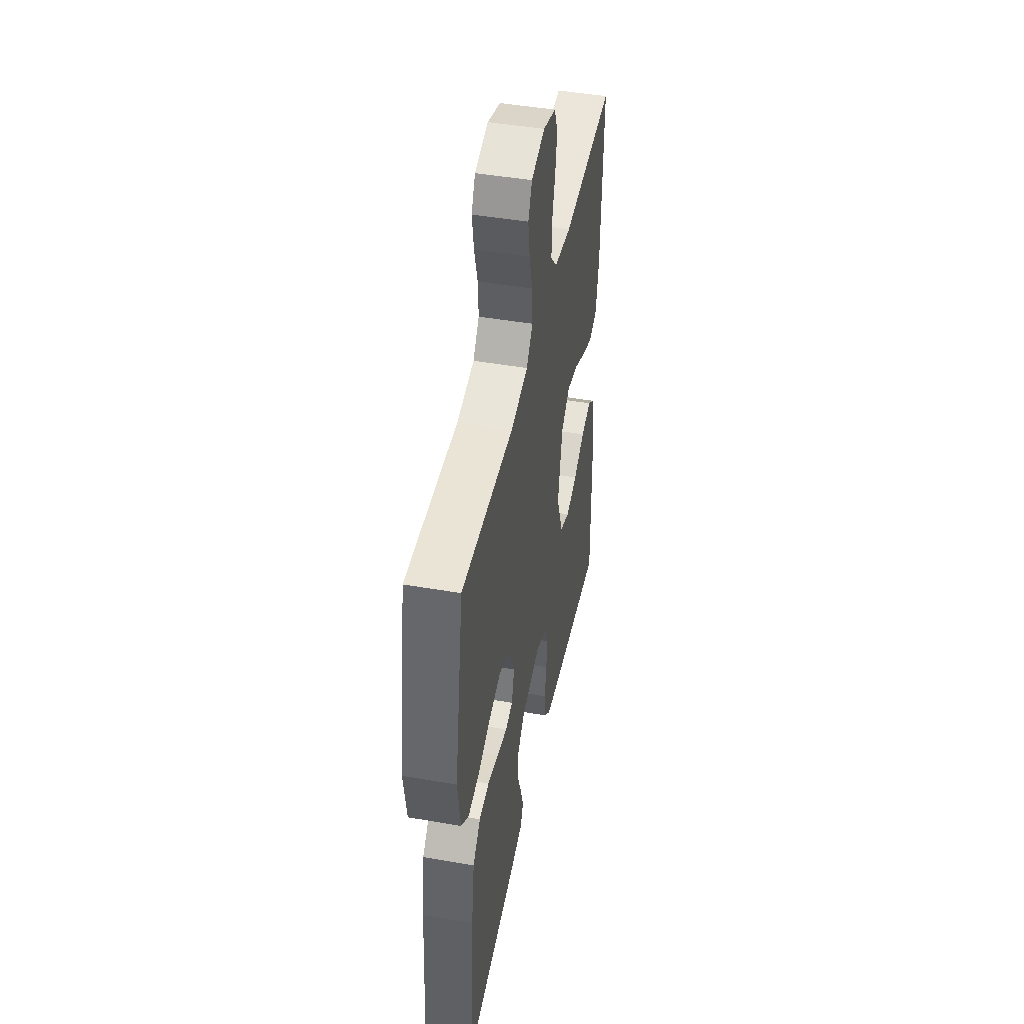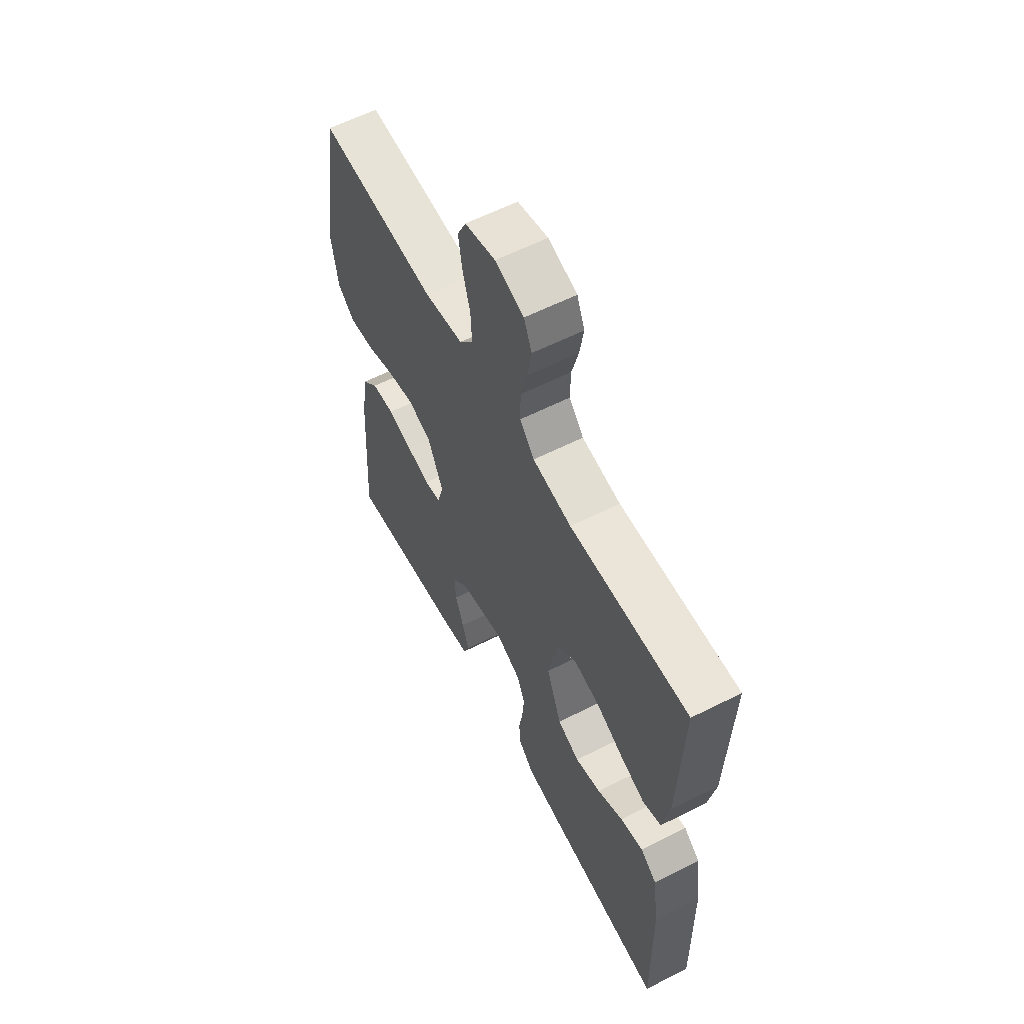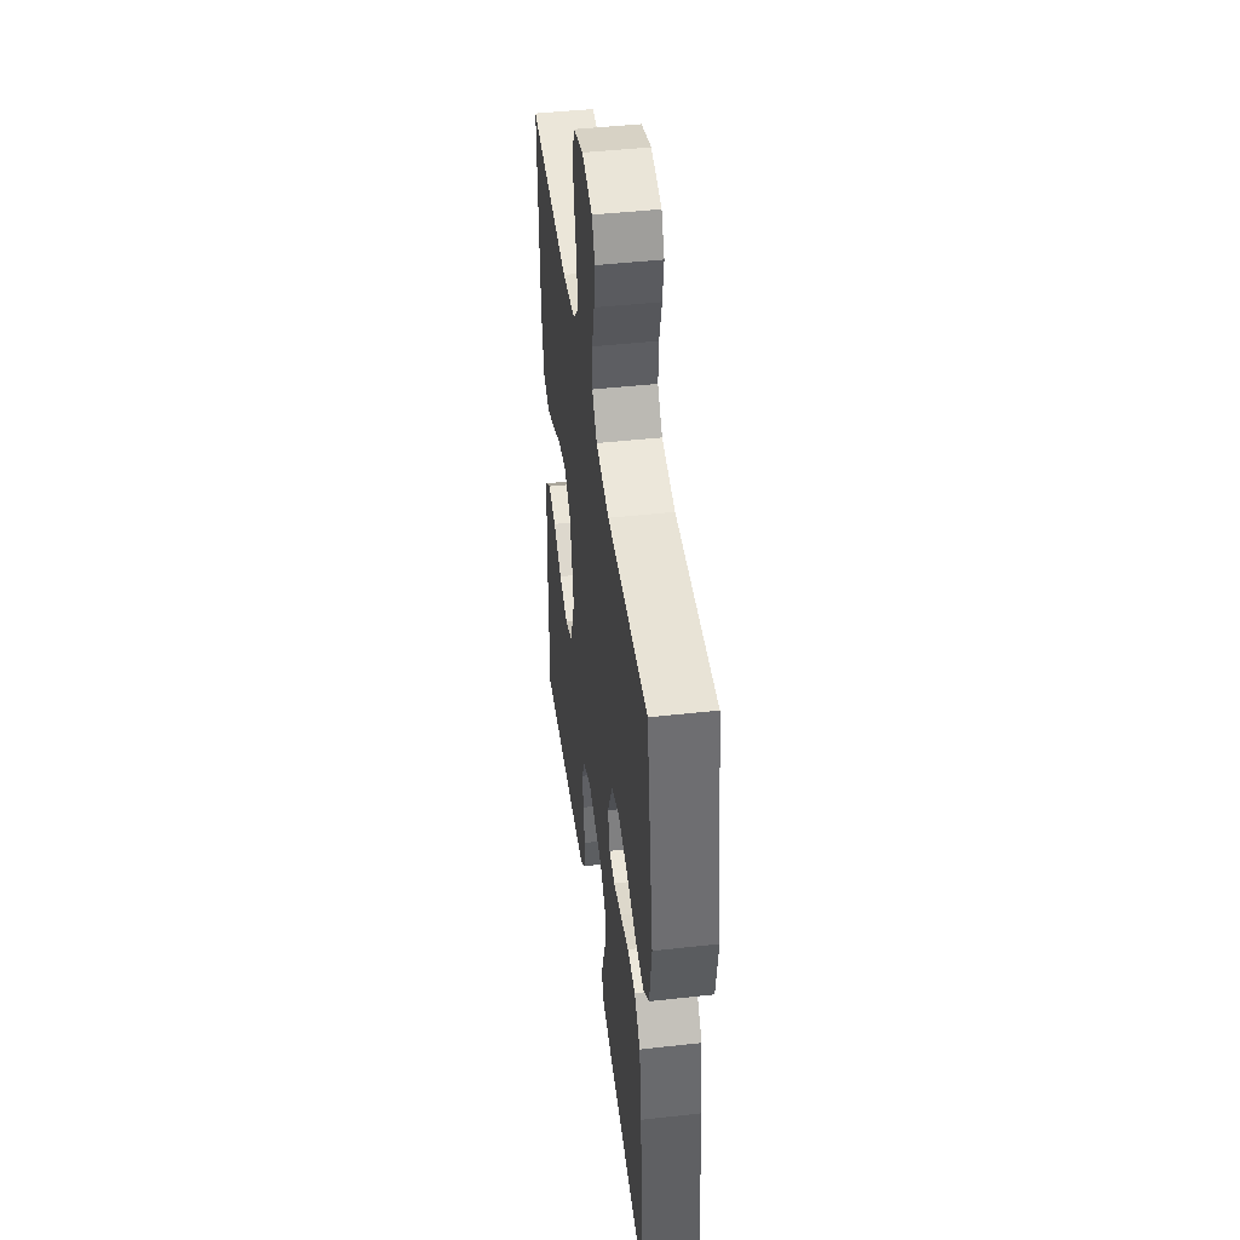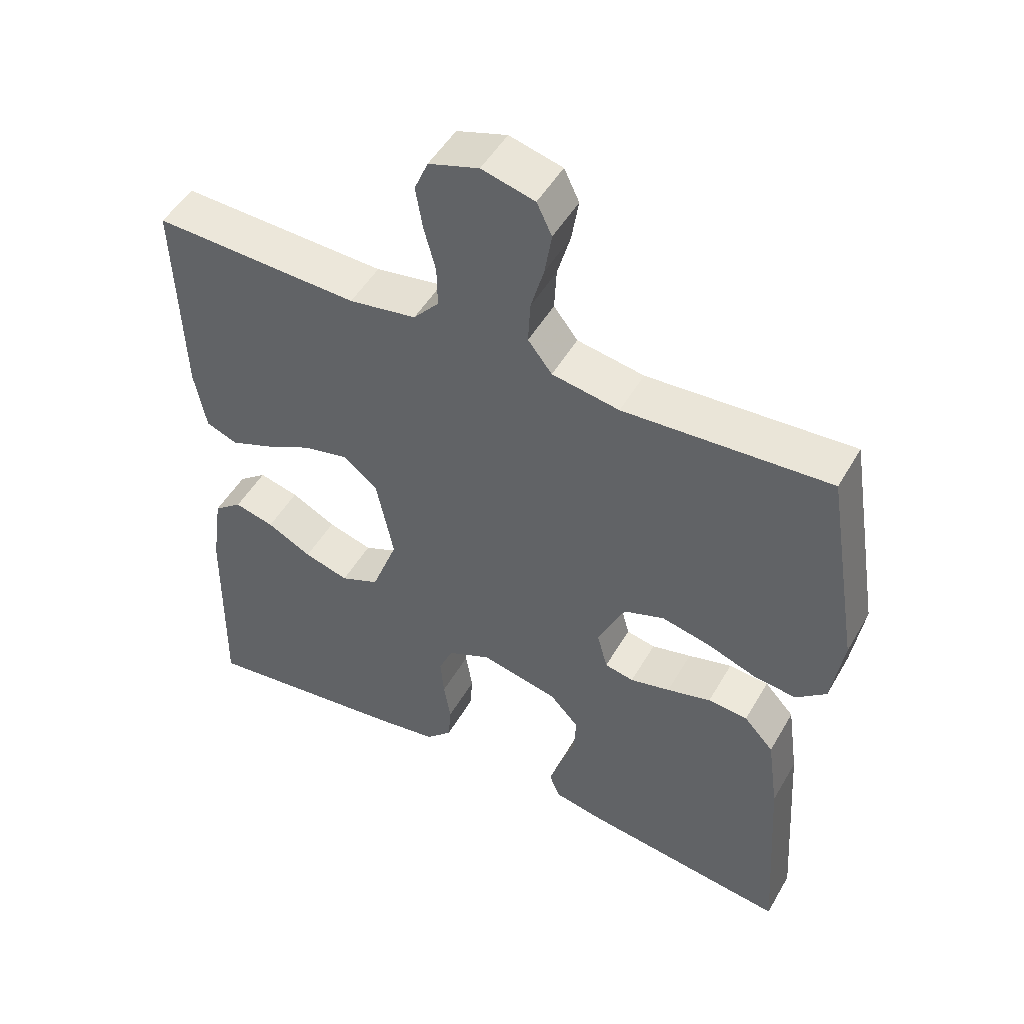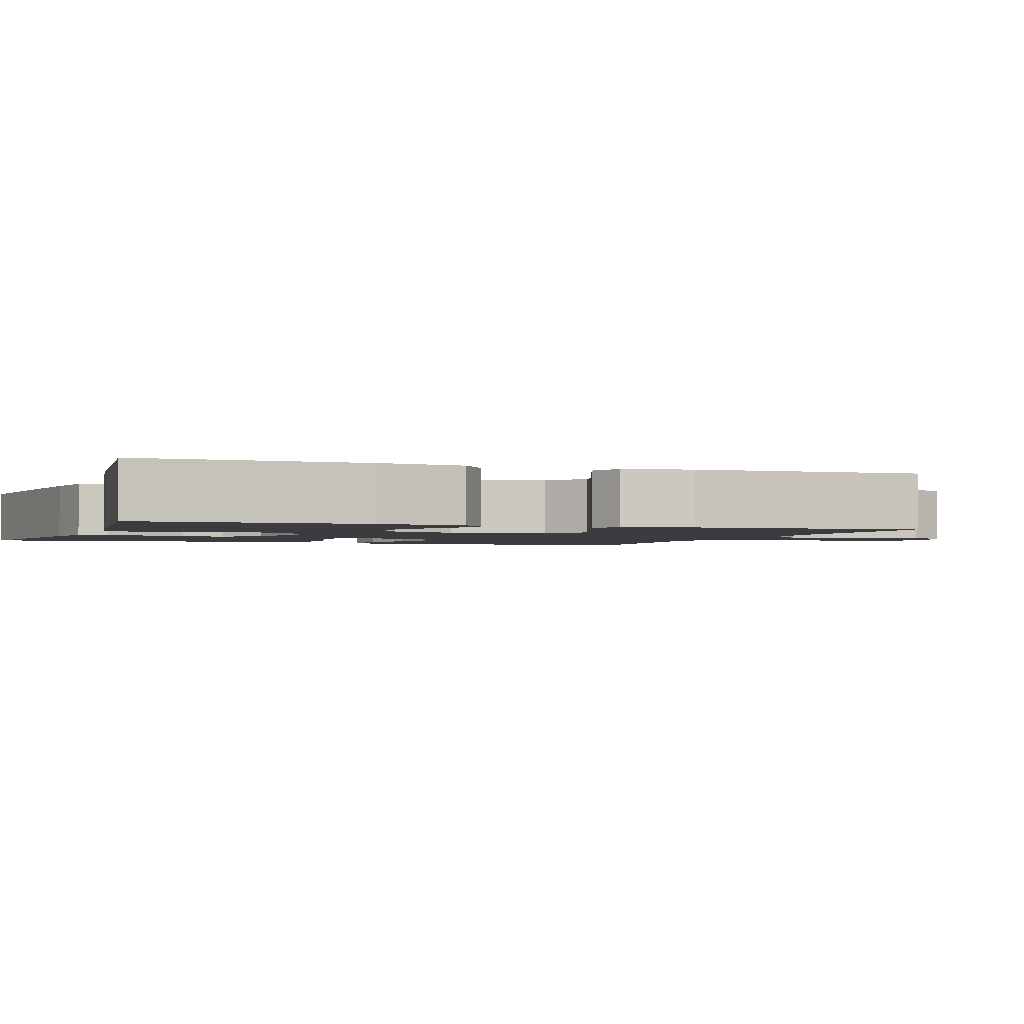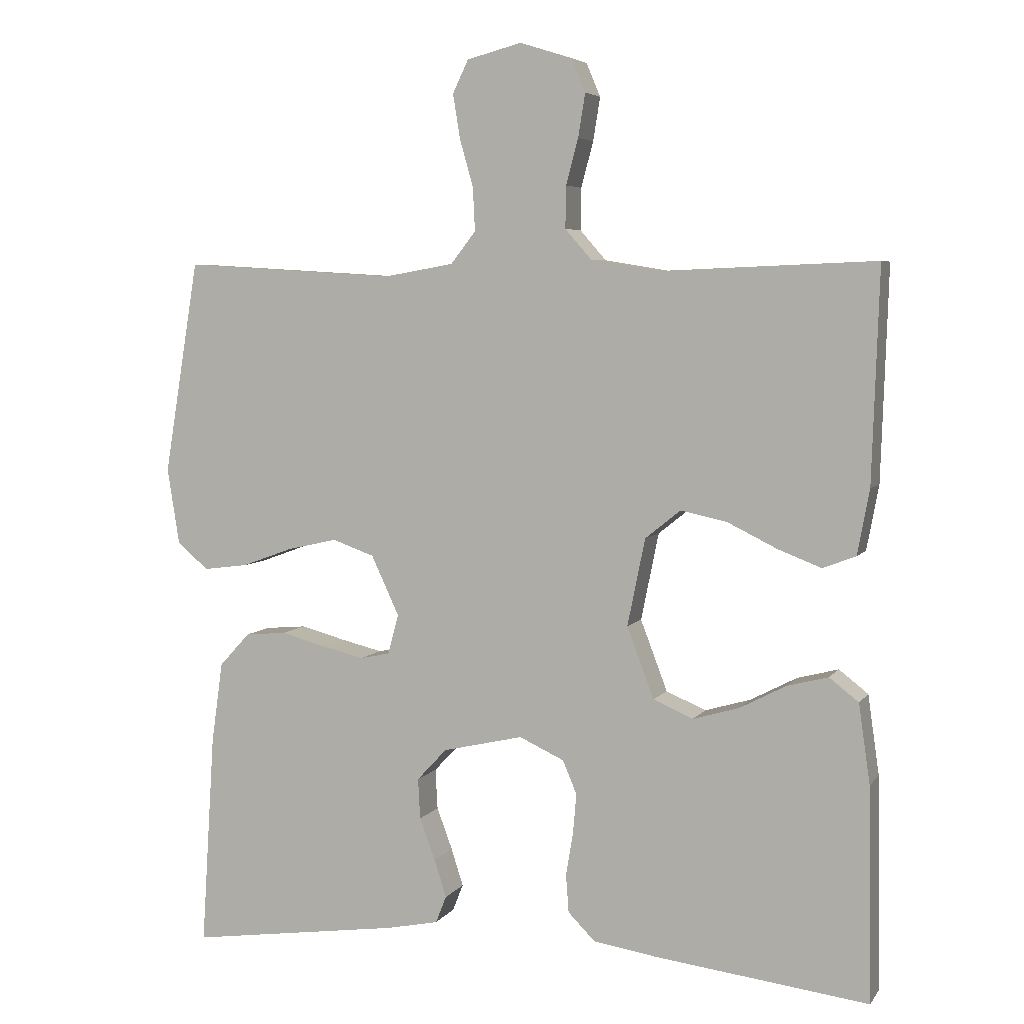
<metadata>
{"format":"obj","ext":"obj","renderer":"f3d","projection":"perspective","resolution":1024,"background":"white","views":[{"elev":45.7,"azim":101.3,"up":"+Z"},{"elev":60.0,"azim":-117.4,"up":"+Z"},{"elev":45.4,"azim":82.6,"up":"+Z"},{"elev":49.2,"azim":28.9,"up":"+Z"},{"elev":-2.0,"azim":-109.8,"up":"+Y"},{"elev":5.3,"azim":-161.0,"up":"+Z"}]}
</metadata>
<code>
v 0.5 0.07 0.5
v 0.549 0.07 0.2
v 0.532 0.07 0.092
v 0.488 0.07 0.055
v 0.425 0.07 0.063
v 0.354 0.07 0.089
v 0.283 0.07 0.105
v 0.224 0.07 0.084
v 0.185 0.07 0
v 0.2 0.07 -0.056
v 0.242 0.07 -0.065
v 0.3 0.07 -0.051
v 0.364 0.07 -0.034
v 0.422 0.07 -0.039
v 0.465 0.07 -0.086
v 0.481 0.07 -0.2
v 0.5 0.07 -0.5
v 0.2 0.07 -0.458
v 0.128 0.07 -0.443
v 0.113 0.07 -0.405
v 0.13 0.07 -0.352
v 0.152 0.07 -0.293
v 0.155 0.07 -0.236
v 0.113 0.07 -0.191
v 0 0.07 -0.165
v -0.063 0.07 -0.194
v -0.083 0.07 -0.241
v -0.078 0.07 -0.298
v -0.068 0.07 -0.358
v -0.072 0.07 -0.411
v -0.11 0.07 -0.449
v -0.2 0.07 -0.463
v -0.5 0.07 -0.5
v -0.495 0.07 -0.2
v -0.479 0.07 -0.088
v -0.438 0.07 -0.056
v -0.38 0.07 -0.071
v -0.315 0.07 -0.105
v -0.25 0.07 -0.124
v -0.194 0.07 -0.1
v -0.156 0.07 0
v -0.181 0.07 0.123
v -0.231 0.07 0.163
v -0.296 0.07 0.149
v -0.365 0.07 0.115
v -0.427 0.07 0.091
v -0.473 0.07 0.109
v -0.49 0.07 0.2
v -0.5 0.07 0.5
v -0.2 0.07 0.488
v -0.102 0.07 0.504
v -0.065 0.07 0.546
v -0.066 0.07 0.605
v -0.083 0.07 0.669
v -0.093 0.07 0.73
v -0.073 0.07 0.777
v 0 0.07 0.8
v 0.077 0.07 0.78
v 0.099 0.07 0.734
v 0.089 0.07 0.672
v 0.07 0.07 0.605
v 0.067 0.07 0.544
v 0.102 0.07 0.499
v 0.2 0.07 0.482
v 0.5 0 0.5
v 0.549 0 0.2
v 0.532 0 0.092
v 0.488 0 0.055
v 0.425 0 0.063
v 0.354 0 0.089
v 0.283 0 0.105
v 0.224 0 0.084
v 0.185 0 0
v 0.2 0 -0.056
v 0.242 0 -0.065
v 0.3 0 -0.051
v 0.364 0 -0.034
v 0.422 0 -0.039
v 0.465 0 -0.086
v 0.481 0 -0.2
v 0.5 0 -0.5
v 0.2 0 -0.458
v 0.128 0 -0.443
v 0.113 0 -0.405
v 0.13 0 -0.352
v 0.152 0 -0.293
v 0.155 0 -0.236
v 0.113 0 -0.191
v 0 0 -0.165
v -0.063 0 -0.194
v -0.083 0 -0.241
v -0.078 0 -0.298
v -0.068 0 -0.358
v -0.072 0 -0.411
v -0.11 0 -0.449
v -0.2 0 -0.463
v -0.5 0 -0.5
v -0.495 0 -0.2
v -0.479 0 -0.088
v -0.438 0 -0.056
v -0.38 0 -0.071
v -0.315 0 -0.105
v -0.25 0 -0.124
v -0.194 0 -0.1
v -0.156 0 0
v -0.181 0 0.123
v -0.231 0 0.163
v -0.296 0 0.149
v -0.365 0 0.115
v -0.427 0 0.091
v -0.473 0 0.109
v -0.49 0 0.2
v -0.5 0 0.5
v -0.2 0 0.488
v -0.102 0 0.504
v -0.065 0 0.546
v -0.066 0 0.605
v -0.083 0 0.669
v -0.093 0 0.73
v -0.073 0 0.777
v 0 0 0.8
v 0.077 0 0.78
v 0.099 0 0.734
v 0.089 0 0.672
v 0.07 0 0.605
v 0.067 0 0.544
v 0.102 0 0.499
v 0.2 0 0.482
f 58 59 60 61
f 58 61 62
f 57 58 62
f 56 57 62
f 53 54 55 56
f 53 56 62
f 52 53 62 63
f 47 48 49 50
f 47 50 51
f 44 45 46 47
f 44 47 51
f 43 44 51 52
f 35 36 37 38
f 35 38 39
f 34 35 39
f 33 34 39
f 32 33 39 40
f 28 29 30 31
f 27 28 31 32
f 26 27 32 40
f 19 20 21 22
f 17 18 19 22
f 17 22 23
f 16 17 23 24
f 12 13 14 15
f 11 12 15 16
f 10 11 16 24
f 3 4 5 6
f 3 6 7
f 64 1 2 3
f 63 64 3 7
f 42 43 52 63
f 41 42 63 7
f 25 26 40 41
f 9 10 24 25
f 8 9 25 41
f 7 8 41
f 125 124 123 122
f 126 125 122
f 126 122 121
f 126 121 120
f 120 119 118 117
f 126 120 117
f 127 126 117 116
f 114 113 112 111
f 115 114 111
f 111 110 109 108
f 115 111 108
f 116 115 108 107
f 102 101 100 99
f 103 102 99
f 103 99 98
f 103 98 97
f 104 103 97 96
f 95 94 93 92
f 96 95 92 91
f 104 96 91 90
f 86 85 84 83
f 86 83 82 81
f 87 86 81
f 88 87 81 80
f 79 78 77 76
f 80 79 76 75
f 88 80 75 74
f 70 69 68 67
f 71 70 67
f 67 66 65 128
f 71 67 128 127
f 127 116 107 106
f 71 127 106 105
f 105 104 90 89
f 89 88 74 73
f 105 89 73 72
f 105 72 71
f 1 65 66 2
f 2 66 67 3
f 3 67 68 4
f 4 68 69 5
f 5 69 70 6
f 6 70 71 7
f 7 71 72 8
f 8 72 73 9
f 9 73 74 10
f 10 74 75 11
f 11 75 76 12
f 12 76 77 13
f 13 77 78 14
f 14 78 79 15
f 15 79 80 16
f 16 80 81 17
f 17 81 82 18
f 18 82 83 19
f 19 83 84 20
f 20 84 85 21
f 21 85 86 22
f 22 86 87 23
f 23 87 88 24
f 24 88 89 25
f 25 89 90 26
f 26 90 91 27
f 27 91 92 28
f 28 92 93 29
f 29 93 94 30
f 30 94 95 31
f 31 95 96 32
f 32 96 97 33
f 33 97 98 34
f 34 98 99 35
f 35 99 100 36
f 36 100 101 37
f 37 101 102 38
f 38 102 103 39
f 39 103 104 40
f 40 104 105 41
f 41 105 106 42
f 42 106 107 43
f 43 107 108 44
f 44 108 109 45
f 45 109 110 46
f 46 110 111 47
f 47 111 112 48
f 48 112 113 49
f 49 113 114 50
f 50 114 115 51
f 51 115 116 52
f 52 116 117 53
f 53 117 118 54
f 54 118 119 55
f 55 119 120 56
f 56 120 121 57
f 57 121 122 58
f 58 122 123 59
f 59 123 124 60
f 60 124 125 61
f 61 125 126 62
f 62 126 127 63
f 63 127 128 64
f 64 128 65 1

</code>
